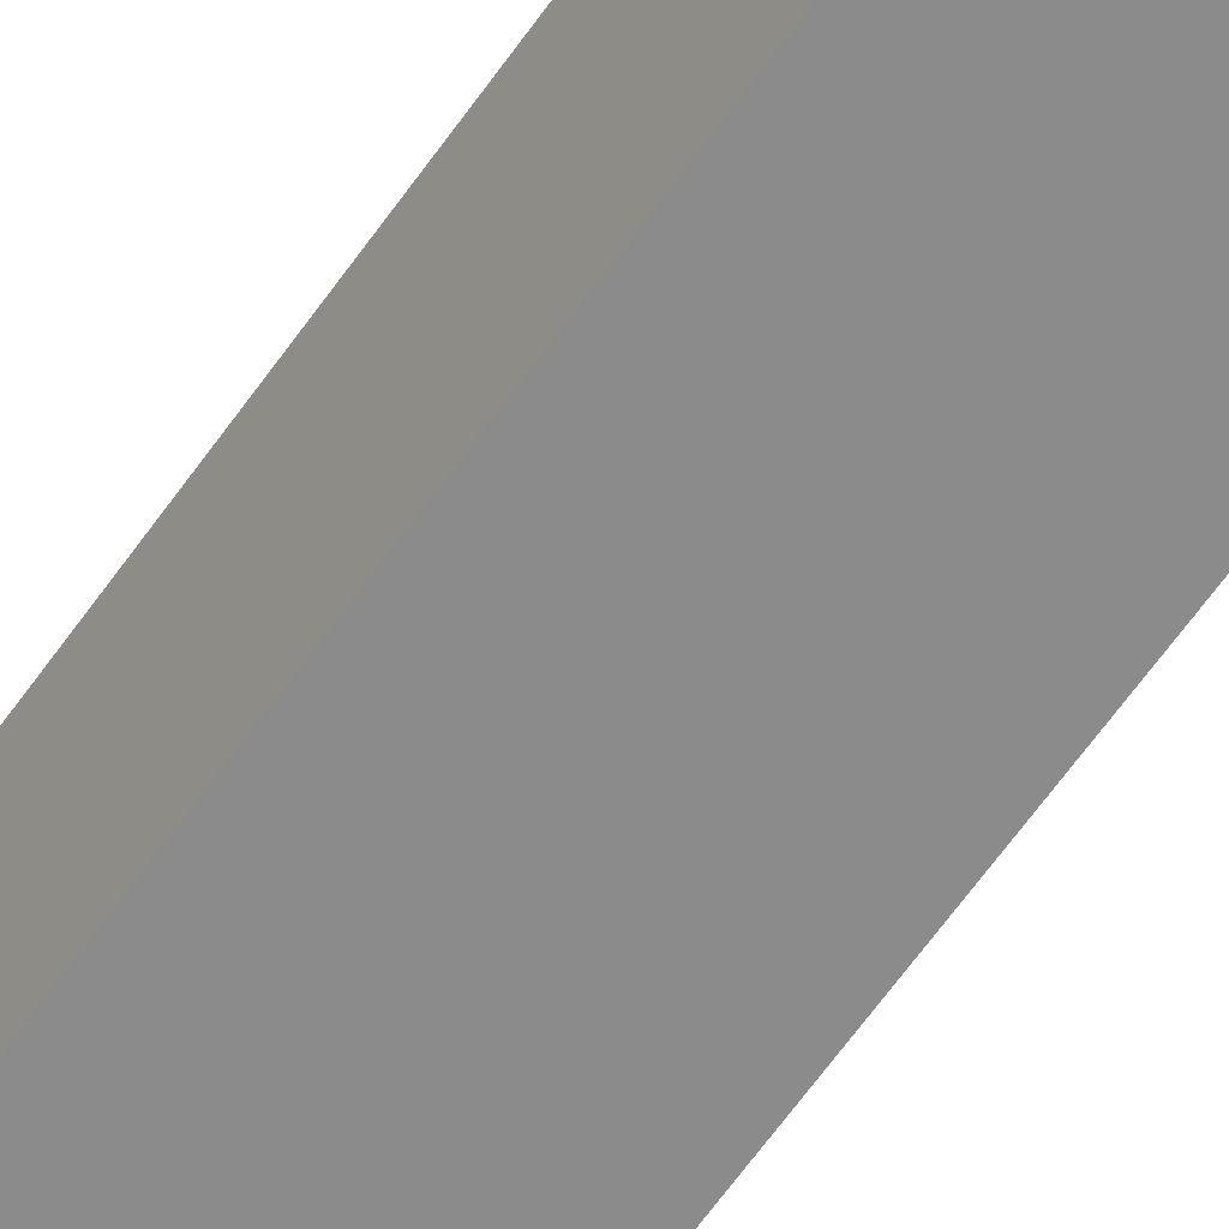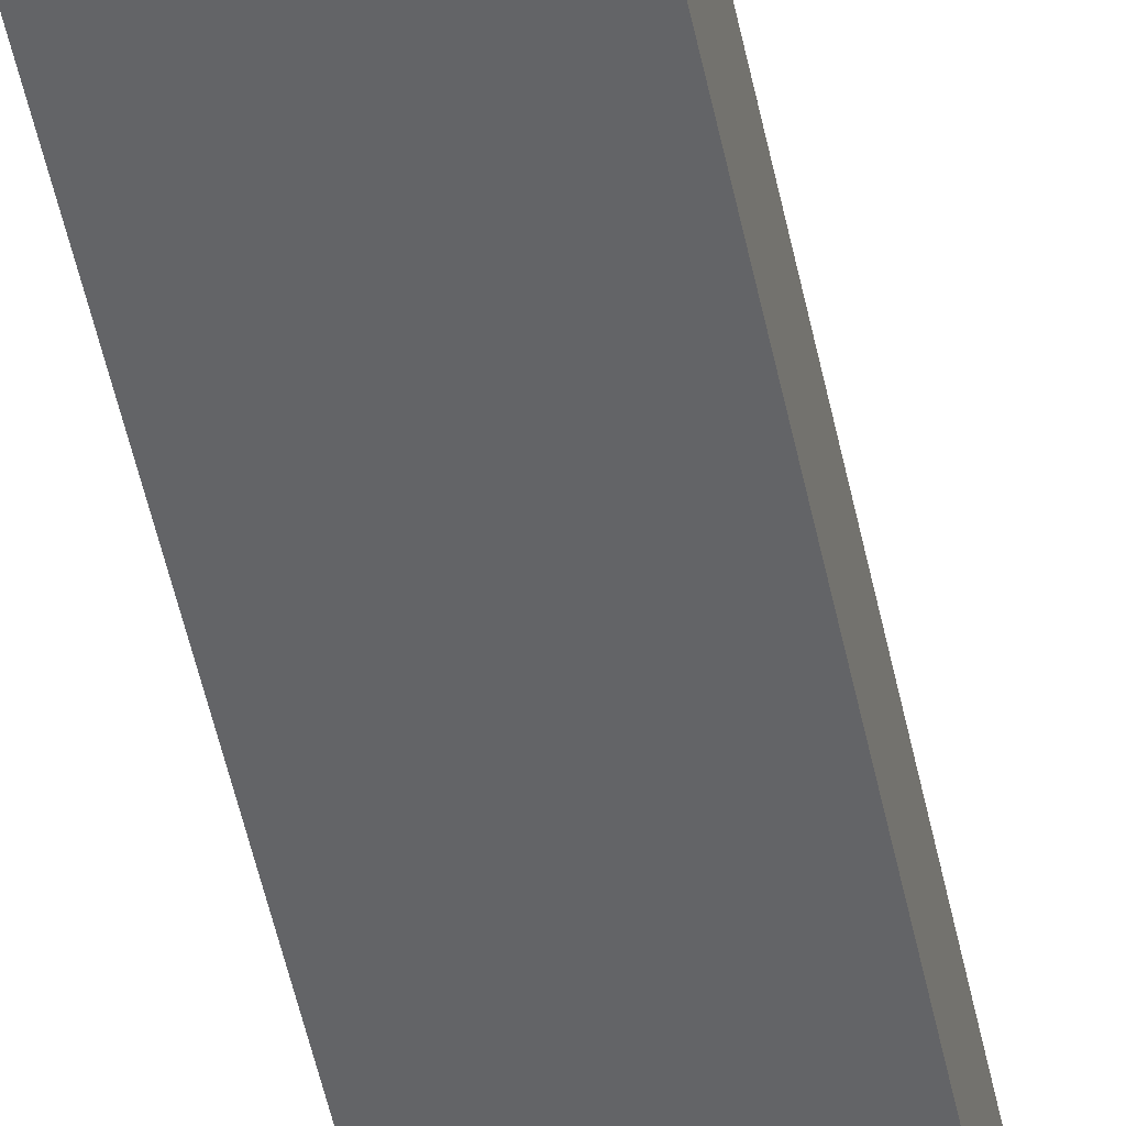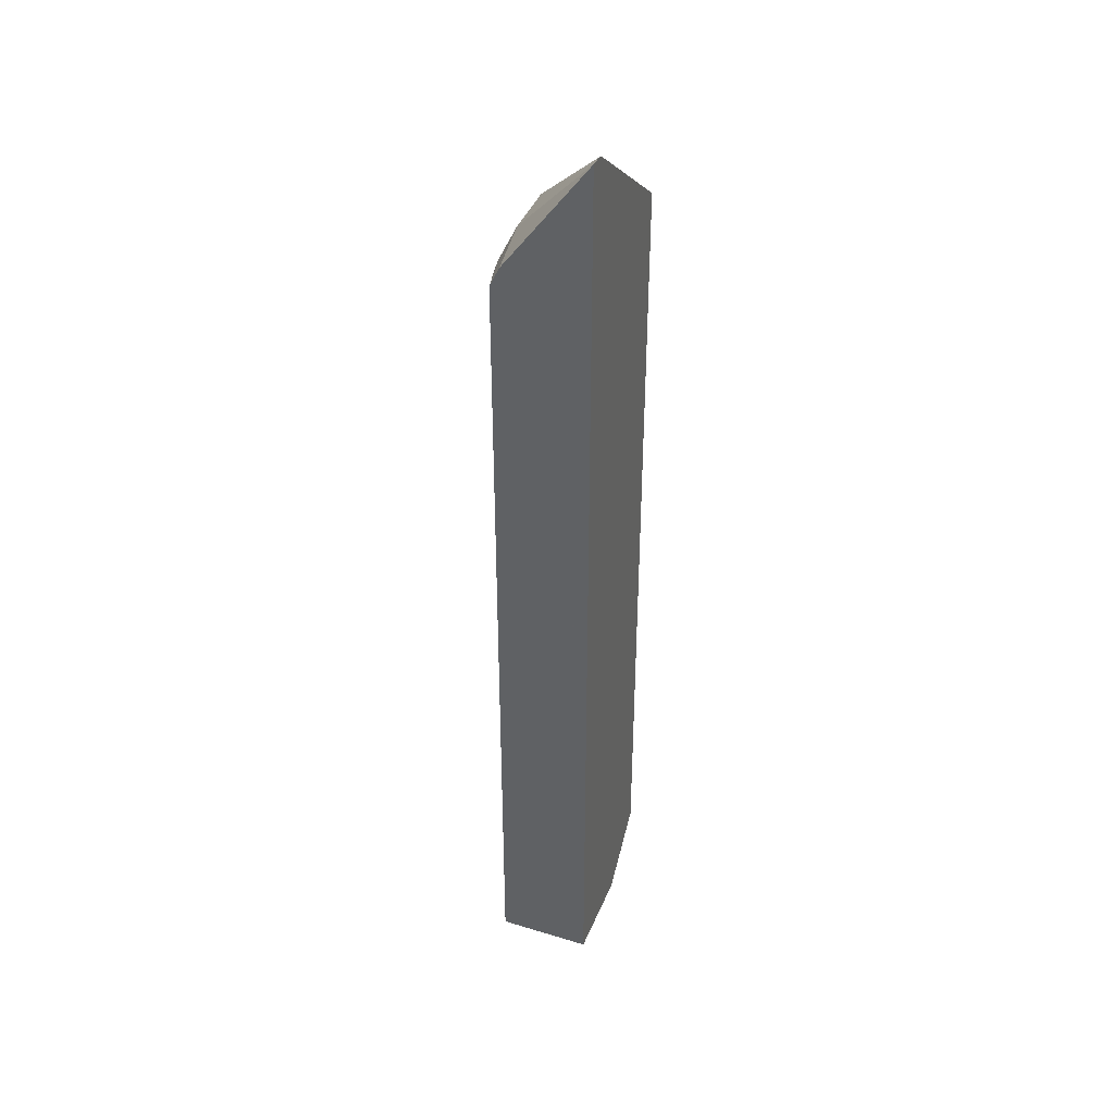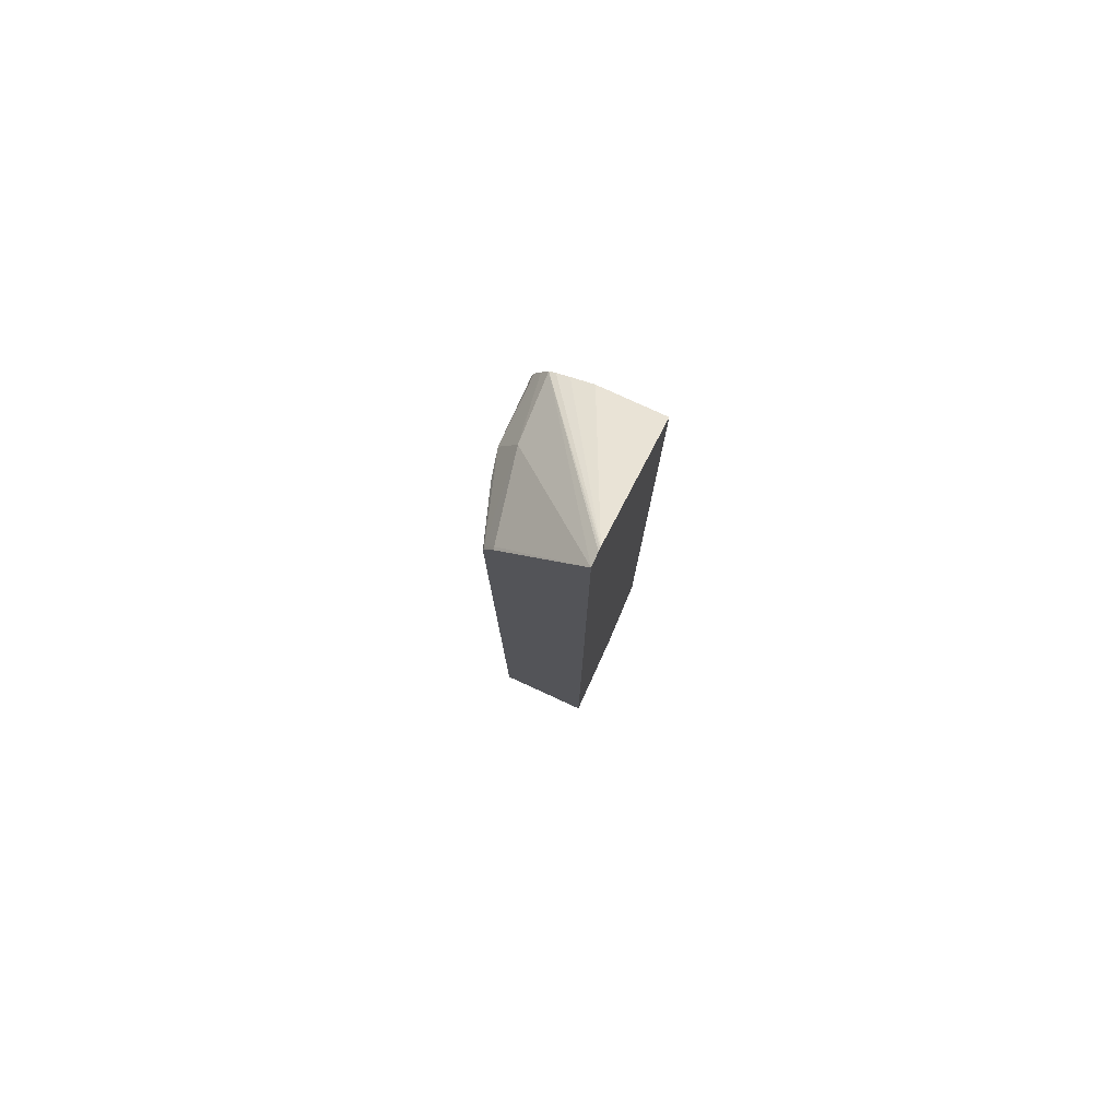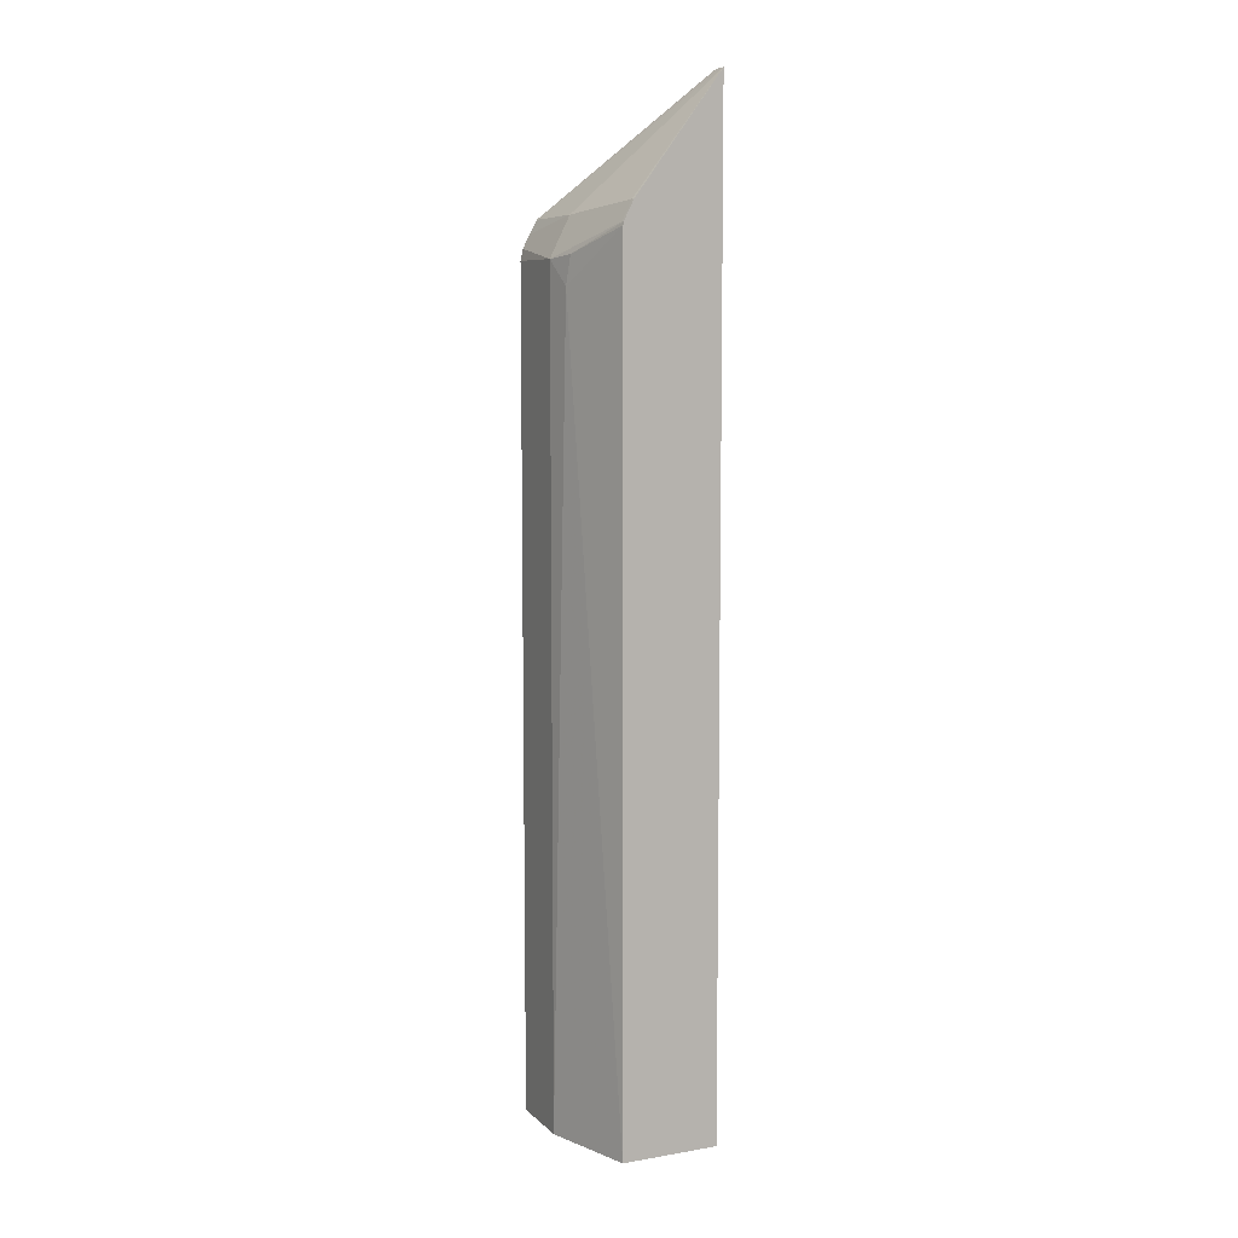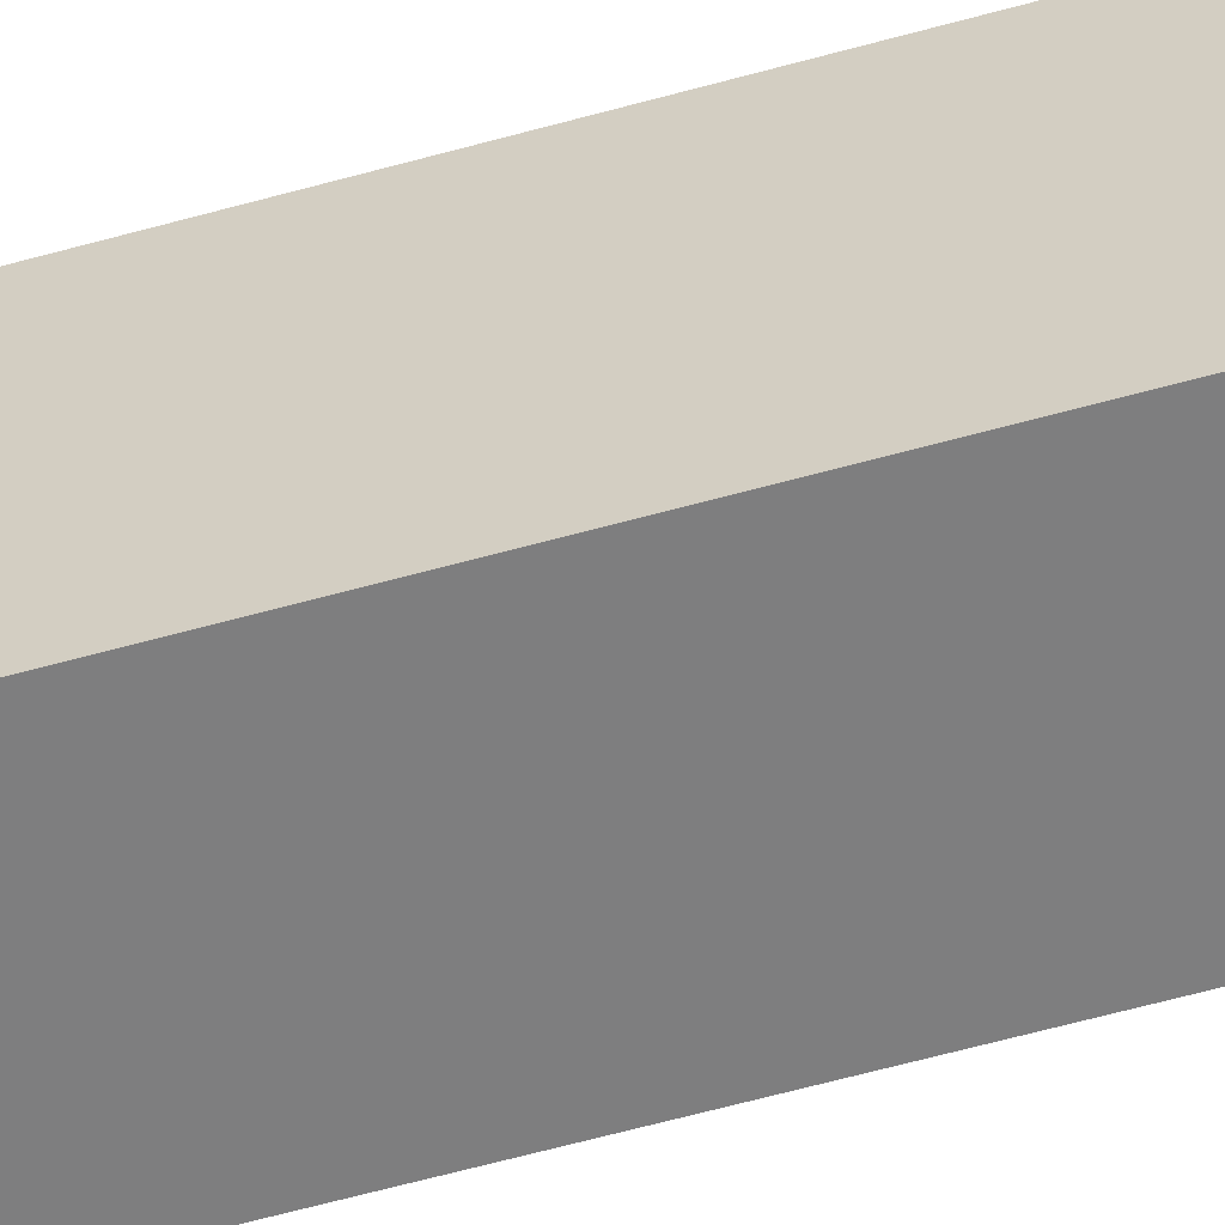
<metadata>
{"format":"obj","ext":"obj","renderer":"f3d","projection":"perspective","resolution":1024,"background":"white","views":[{"elev":-63.9,"azim":144.8,"up":"+Z"},{"elev":-51.2,"azim":-168.3,"up":"+Z"},{"elev":38.5,"azim":20.9,"up":"+Y"},{"elev":79.3,"azim":24.6,"up":"+Y"},{"elev":8.0,"azim":-25.0,"up":"+Y"},{"elev":-59.5,"azim":106.1,"up":"+Z"}]}
</metadata>
<code>
v -0.4841 -0.3249 0.2753
v -0.5144 -0.3249 0.1816
v -0.3851 -0.3249 0.2753
v -0.4841 0.5416 0.2753
v -0.5093 0.4891 0.2068
v -0.5144 -0.3249 0.1109
v -0.5144 0.5144 0.1816
v -0.3851 -0.3249 0.1777
v -0.3851 0.6821 0.2753
v -0.4834 0.5449 0.2753
v -0.5068 0.5181 0.2118
v -0.4136 -0.3249 0.1109
v -0.5144 0.5144 0.1109
v -0.4841 0.5446 0.2723
v -0.4942 0.5547 0.1816
v -0.5051 0.5392 0.1109
v -0.5118 0.5258 0.1109
v -0.3916 -0.3249 0.1513
v -0.3851 -0.2633 0.1109
v -0.3851 0.6821 0.2612
v -0.4976 0.553 0.1109
v -0.474 0.5647 0.2723
v -0.473 0.5652 0.2753
v -0.4743 0.5632 0.2753
v -0.406 -0.3089 0.1109
v -0.4022 -0.3249 0.1261
v -0.3851 0.5749 0.1109
v -0.3851 0.6811 0.2567
v -0.3858 0.6808 0.2572
v -0.4908 0.5576 0.1109
v -0.4539 0.5749 0.1109
v -0.4774 0.5643 0.1109
f 6 19 25
f 9 22 23
f 9 15 22
f 9 21 15
f 9 20 21
f 8 18 19
f 7 11 14
f 7 16 17
f 7 15 16
f 7 14 15
f 6 25 12
f 10 14 11
f 7 17 13
f 10 24 14
f 22 24 23
f 14 24 22
f 14 22 15
f 15 21 16
f 18 26 19
f 19 26 25
f 20 28 29
f 20 29 21
f 21 29 28
f 21 28 30
f 27 31 28
f 28 31 32
f 28 32 30
f 6 27 19
f 12 25 26
f 6 31 27
f 1 12 26
f 6 30 32
f 6 32 31
f 1 6 12
f 1 26 18
f 1 18 8
f 1 8 3
f 1 3 9
f 1 9 23
f 1 23 24
f 1 24 10
f 1 10 4
f 1 4 5
f 1 5 2
f 2 5 7
f 1 2 6
f 2 13 6
f 2 7 13
f 6 21 30
f 6 16 21
f 6 17 16
f 5 11 7
f 4 11 5
f 6 13 17
f 3 20 9
f 3 28 20
f 3 27 28
f 3 19 27
f 3 8 19
f 4 10 11

</code>
